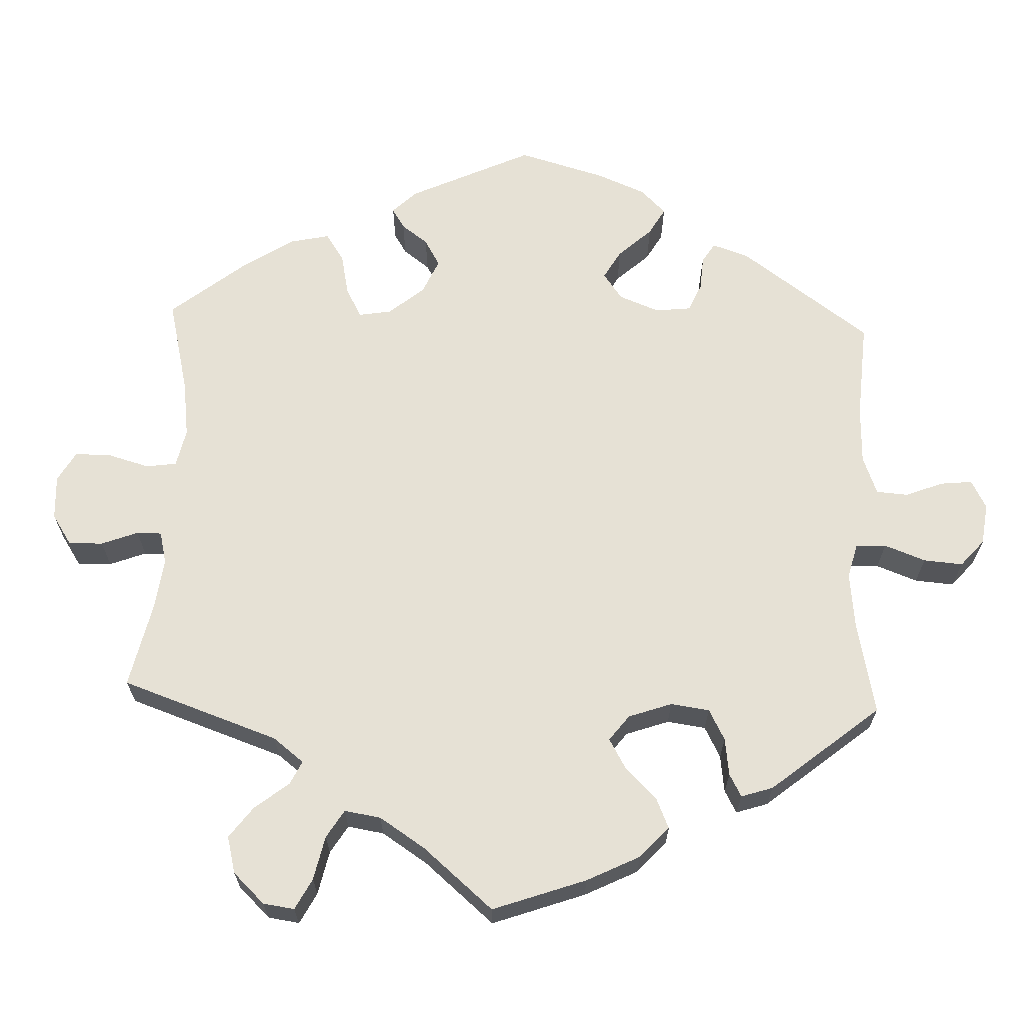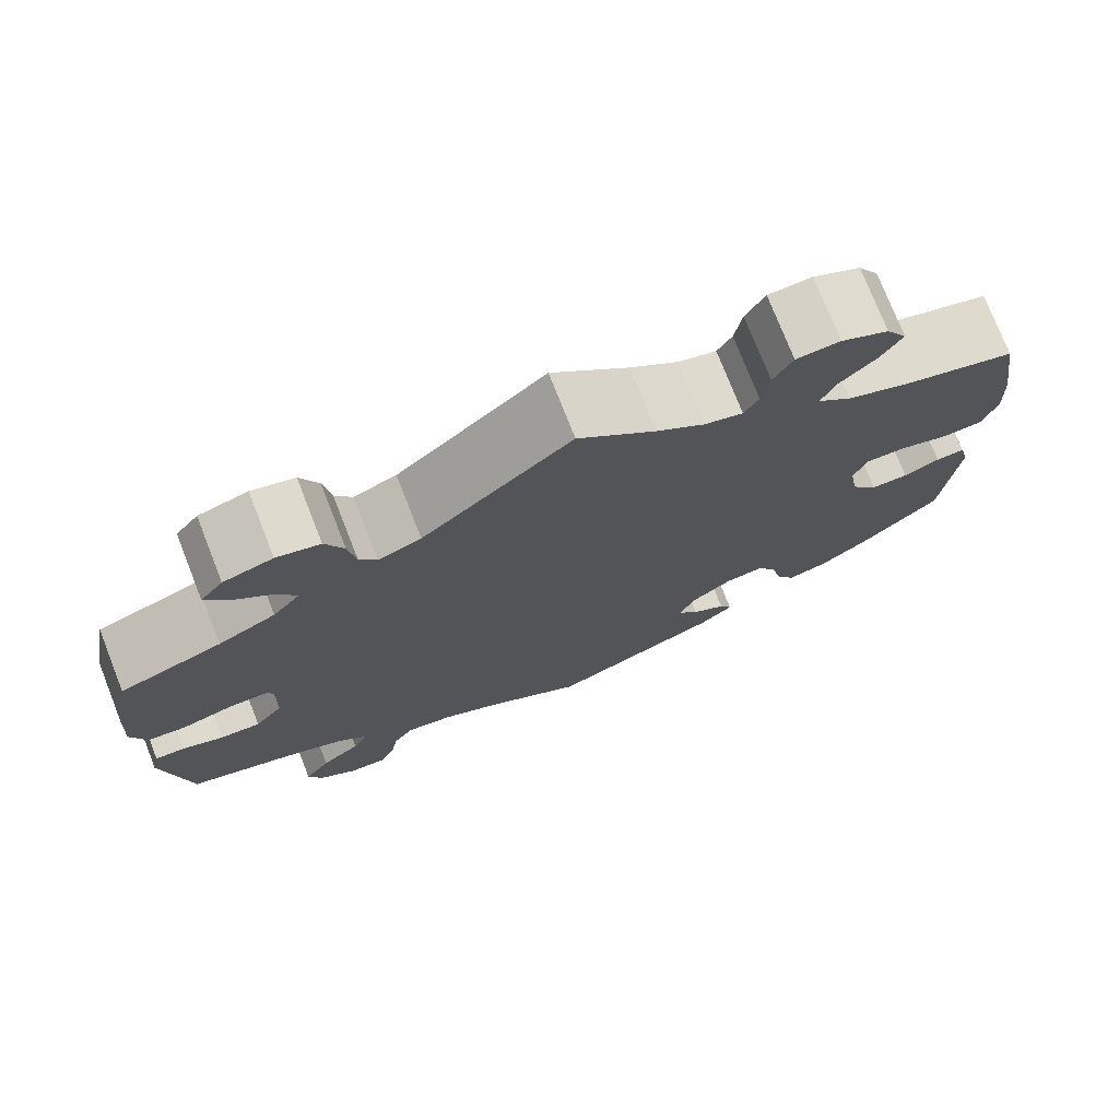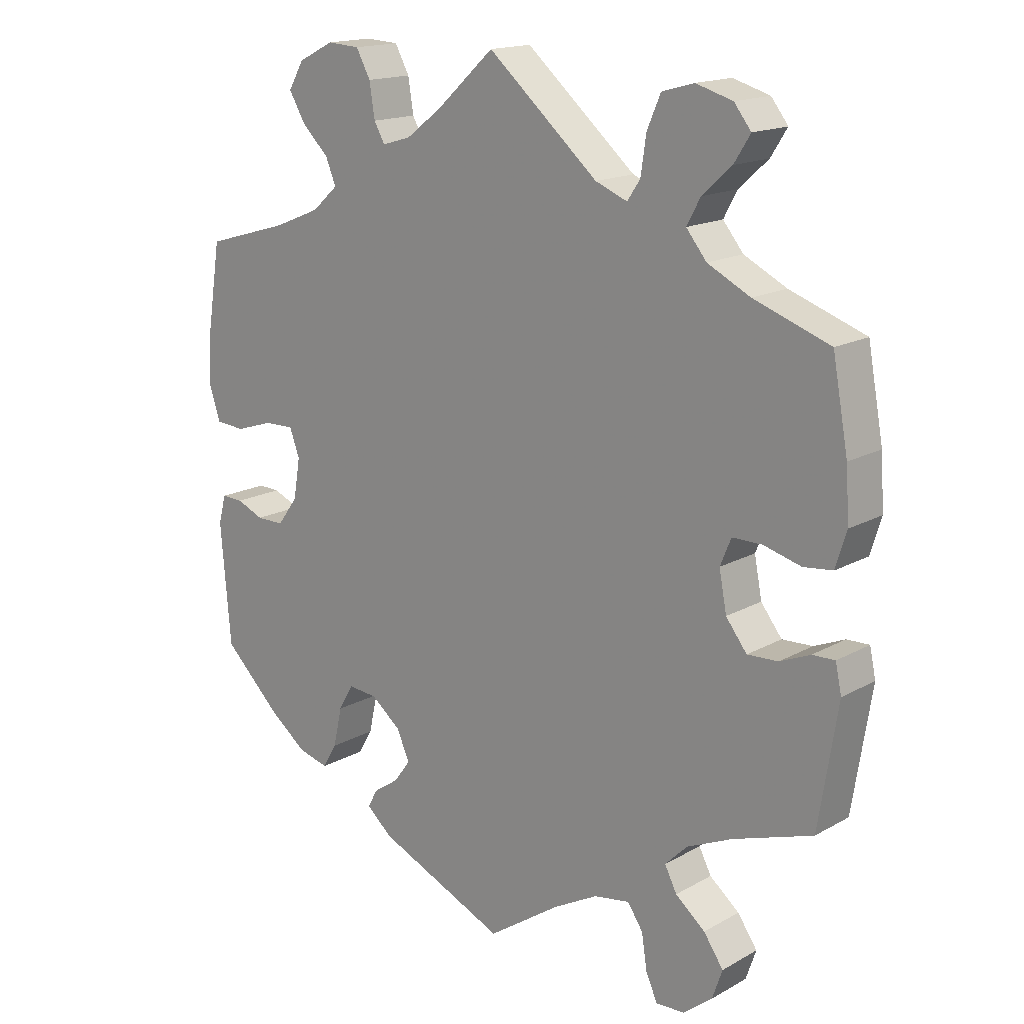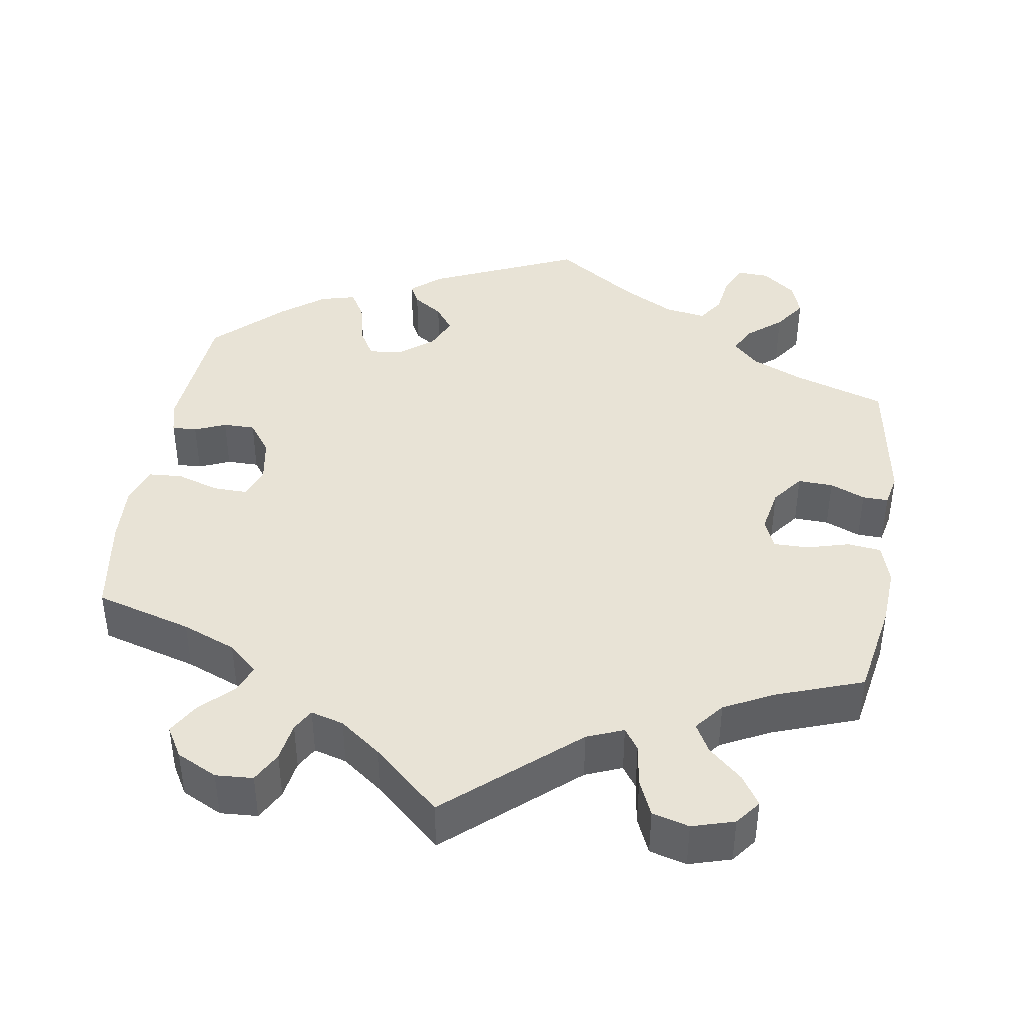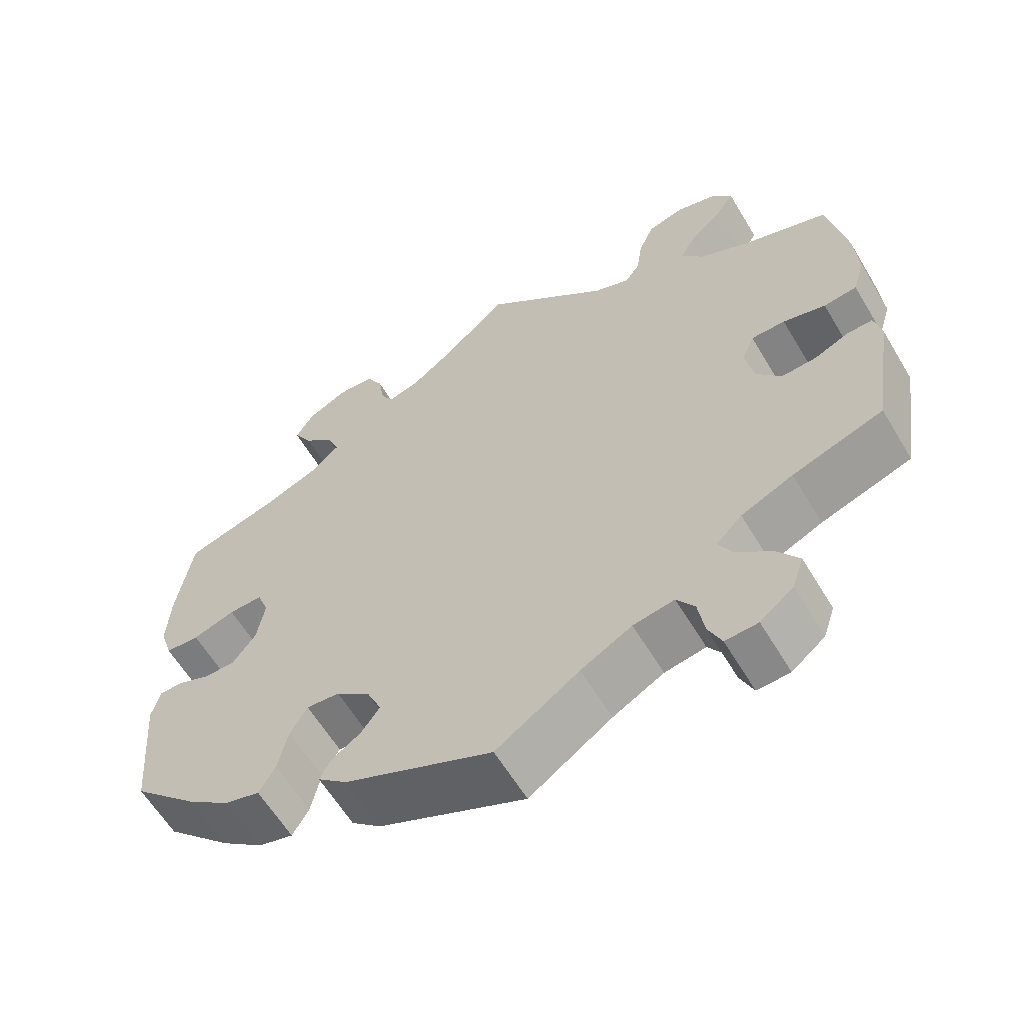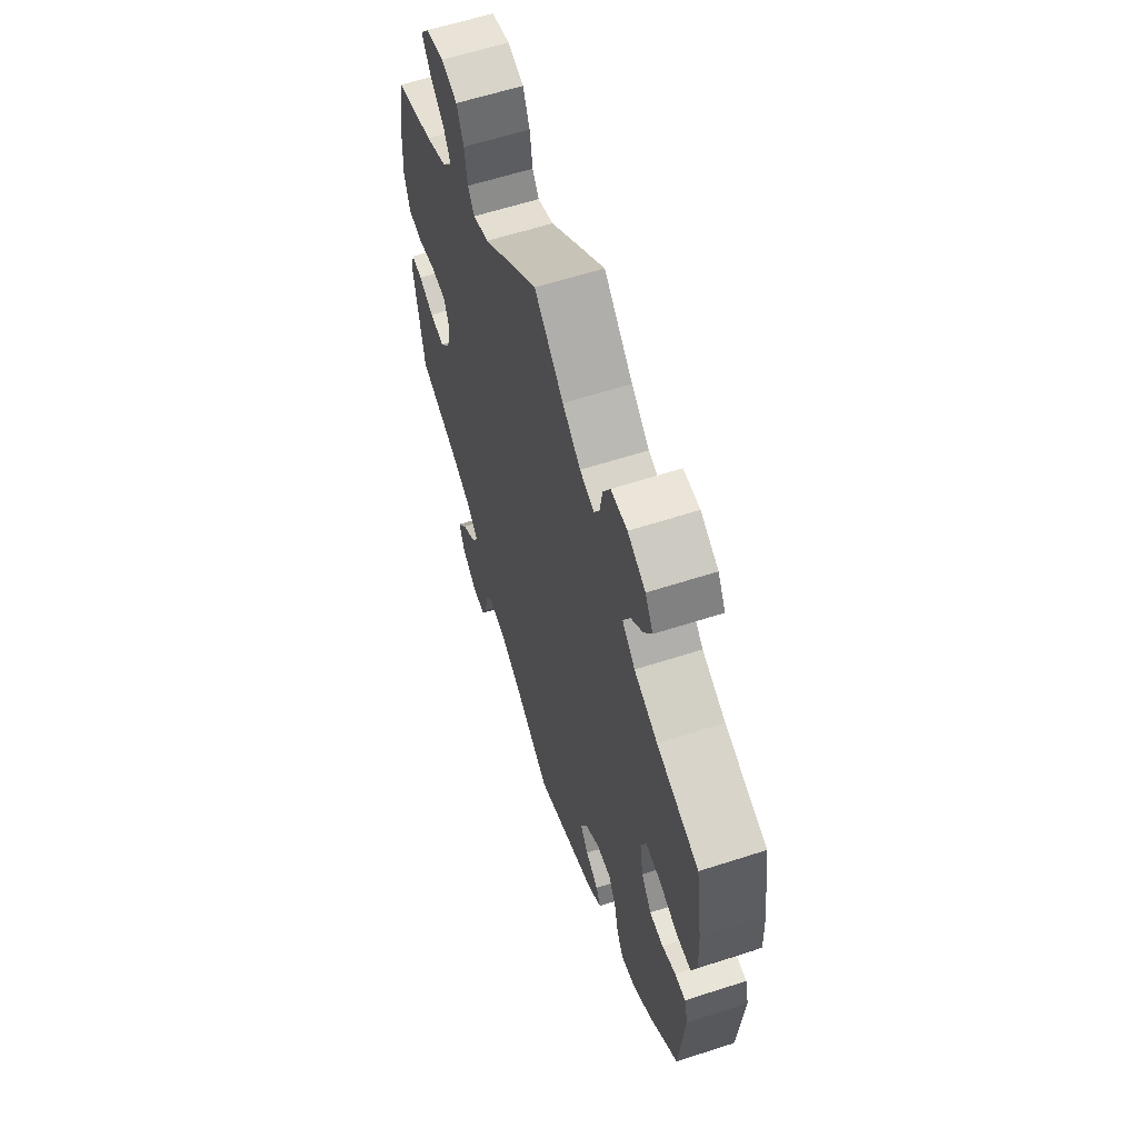
<metadata>
{"format":"obj","ext":"obj","renderer":"f3d","projection":"perspective","resolution":1024,"background":"white","views":[{"elev":64.8,"azim":62.2,"up":"+Y"},{"elev":75.6,"azim":158.5,"up":"+Z"},{"elev":16.4,"azim":41.4,"up":"+Z"},{"elev":41.4,"azim":8.9,"up":"+Y"},{"elev":-61.1,"azim":30.9,"up":"+Z"},{"elev":61.4,"azim":-108.2,"up":"+Z"}]}
</metadata>
<code>
v 0.523 0.07 0.164
v 0.528 0.07 0.088
v 0.512 0.07 0.036
v 0.469 0.07 0.031
v 0.414 0.07 0.046
v 0.37 0.07 0.046
v 0.354 0.07 0.007
v 0.365 0.07 -0.051
v 0.396 0.07 -0.091
v 0.441 0.07 -0.089
v 0.486 0.07 -0.07
v 0.519 0.07 -0.069
v 0.528 0.07 -0.111
v 0.5 0.07 -0.289
v 0.383 0.07 -0.328
v 0.316 0.07 -0.358
v 0.283 0.07 -0.391
v 0.301 0.07 -0.426
v 0.345 0.07 -0.462
v 0.374 0.07 -0.504
v 0.359 0.07 -0.548
v 0.316 0.07 -0.582
v 0.274 0.07 -0.584
v 0.257 0.07 -0.546
v 0.249 0.07 -0.494
v 0.226 0.07 -0.46
v 0.173 0.07 -0.469
v 0.107 0.07 -0.505
v 0 0.07 -0.578
v -0.191 0.07 -0.494
v -0.229 0.07 -0.461
v -0.215 0.07 -0.434
v -0.177 0.07 -0.408
v -0.153 0.07 -0.375
v -0.172 0.07 -0.332
v -0.216 0.07 -0.297
v -0.259 0.07 -0.293
v -0.281 0.07 -0.331
v -0.294 0.07 -0.389
v -0.315 0.07 -0.425
v -0.36 0.07 -0.413
v -0.415 0.07 -0.371
v -0.5 0.07 -0.289
v -0.515 0.07 -0.112
v -0.504 0.07 -0.07
v -0.472 0.07 -0.071
v -0.432 0.07 -0.088
v -0.391 0.07 -0.088
v -0.361 0.07 -0.047
v -0.351 0.07 0.012
v -0.366 0.07 0.052
v -0.41 0.07 0.051
v -0.465 0.07 0.033
v -0.509 0.07 0.036
v -0.525 0.07 0.086
v -0.521 0.07 0.162
v -0.501 0.07 0.289
v -0.377 0.07 0.325
v -0.308 0.07 0.353
v -0.27 0.07 0.387
v -0.285 0.07 0.424
v -0.325 0.07 0.463
v -0.349 0.07 0.504
v -0.326 0.07 0.543
v -0.274 0.07 0.569
v -0.226 0.07 0.566
v -0.205 0.07 0.527
v -0.197 0.07 0.477
v -0.181 0.07 0.449
v -0.139 0.07 0.461
v -0.086 0.07 0.501
v -0.001 0.07 0.578
v 0.162 0.07 0.437
v 0.209 0.07 0.418
v 0.228 0.07 0.446
v 0.236 0.07 0.501
v 0.256 0.07 0.547
v 0.303 0.07 0.56
v 0.357 0.07 0.544
v 0.382 0.07 0.512
v 0.358 0.07 0.474
v 0.315 0.07 0.435
v 0.295 0.07 0.398
v 0.325 0.07 0.361
v 0.388 0.07 0.329
v 0.5 0.07 0.289
v 0.523 0 0.164
v 0.528 0 0.088
v 0.512 0 0.036
v 0.469 0 0.031
v 0.414 0 0.046
v 0.37 0 0.046
v 0.354 0 0.007
v 0.365 0 -0.051
v 0.396 0 -0.091
v 0.441 0 -0.089
v 0.486 0 -0.07
v 0.519 0 -0.069
v 0.528 0 -0.111
v 0.5 0 -0.289
v 0.383 0 -0.328
v 0.316 0 -0.358
v 0.283 0 -0.391
v 0.301 0 -0.426
v 0.345 0 -0.462
v 0.374 0 -0.504
v 0.359 0 -0.548
v 0.316 0 -0.582
v 0.274 0 -0.584
v 0.257 0 -0.546
v 0.249 0 -0.494
v 0.226 0 -0.46
v 0.173 0 -0.469
v 0.107 0 -0.505
v 0 0 -0.578
v -0.191 0 -0.494
v -0.229 0 -0.461
v -0.215 0 -0.434
v -0.177 0 -0.408
v -0.153 0 -0.375
v -0.172 0 -0.332
v -0.216 0 -0.297
v -0.259 0 -0.293
v -0.281 0 -0.331
v -0.294 0 -0.389
v -0.315 0 -0.425
v -0.36 0 -0.413
v -0.415 0 -0.371
v -0.5 0 -0.289
v -0.515 0 -0.112
v -0.504 0 -0.07
v -0.472 0 -0.071
v -0.432 0 -0.088
v -0.391 0 -0.088
v -0.361 0 -0.047
v -0.351 0 0.012
v -0.366 0 0.052
v -0.41 0 0.051
v -0.465 0 0.033
v -0.509 0 0.036
v -0.525 0 0.086
v -0.521 0 0.162
v -0.501 0 0.289
v -0.377 0 0.325
v -0.308 0 0.353
v -0.27 0 0.387
v -0.285 0 0.424
v -0.325 0 0.463
v -0.349 0 0.504
v -0.326 0 0.543
v -0.274 0 0.569
v -0.226 0 0.566
v -0.205 0 0.527
v -0.197 0 0.477
v -0.181 0 0.449
v -0.139 0 0.461
v -0.086 0 0.501
v -0.001 0 0.578
v 0.162 0 0.437
v 0.209 0 0.418
v 0.228 0 0.446
v 0.236 0 0.501
v 0.256 0 0.547
v 0.303 0 0.56
v 0.357 0 0.544
v 0.382 0 0.512
v 0.358 0 0.474
v 0.315 0 0.435
v 0.295 0 0.398
v 0.325 0 0.361
v 0.388 0 0.329
v 0.5 0 0.289
f 85 86 1 2
f 84 85 2 3
f 83 84 3 4
f 79 80 81 82
f 79 82 83
f 78 79 83
f 75 76 77 78
f 75 78 83
f 74 75 83 4
f 71 72 73
f 70 71 73 74
f 69 70 74 4
f 65 66 67 68
f 65 68 69
f 64 65 69
f 61 62 63 64
f 60 61 64 69
f 59 60 69 4
f 55 56 57 58
f 52 53 54 55
f 51 52 55 58
f 50 51 58 59
f 44 45 46 47
f 44 47 48
f 43 44 48
f 42 43 48 49
f 38 39 40 41
f 37 38 41 42
f 30 31 32 33
f 28 29 30 33
f 27 28 33 34
f 26 27 34 35
f 22 23 24 25
f 22 25 26
f 21 22 26
f 18 19 20 21
f 17 18 21 26
f 12 13 14 15
f 10 11 12 15
f 9 10 15 16
f 8 9 16 17
f 59 4 5
f 59 5 6
f 50 59 6 7
f 37 42 49 50
f 36 37 50 7
f 17 26 35 36
f 7 8 17 36
f 88 87 172 171
f 89 88 171 170
f 90 89 170 169
f 168 167 166 165
f 169 168 165
f 169 165 164
f 164 163 162 161
f 169 164 161
f 90 169 161 160
f 159 158 157
f 160 159 157 156
f 90 160 156 155
f 154 153 152 151
f 155 154 151
f 155 151 150
f 150 149 148 147
f 155 150 147 146
f 90 155 146 145
f 144 143 142 141
f 141 140 139 138
f 144 141 138 137
f 145 144 137 136
f 133 132 131 130
f 134 133 130
f 134 130 129
f 135 134 129 128
f 127 126 125 124
f 128 127 124 123
f 119 118 117 116
f 119 116 115 114
f 120 119 114 113
f 121 120 113 112
f 111 110 109 108
f 112 111 108
f 112 108 107
f 107 106 105 104
f 112 107 104 103
f 101 100 99 98
f 101 98 97 96
f 102 101 96 95
f 103 102 95 94
f 91 90 145
f 92 91 145
f 93 92 145 136
f 136 135 128 123
f 93 136 123 122
f 122 121 112 103
f 122 103 94 93
f 1 87 88 2
f 2 88 89 3
f 3 89 90 4
f 4 90 91 5
f 5 91 92 6
f 6 92 93 7
f 7 93 94 8
f 8 94 95 9
f 9 95 96 10
f 10 96 97 11
f 11 97 98 12
f 12 98 99 13
f 13 99 100 14
f 14 100 101 15
f 15 101 102 16
f 16 102 103 17
f 17 103 104 18
f 18 104 105 19
f 19 105 106 20
f 20 106 107 21
f 21 107 108 22
f 22 108 109 23
f 23 109 110 24
f 24 110 111 25
f 25 111 112 26
f 26 112 113 27
f 27 113 114 28
f 28 114 115 29
f 29 115 116 30
f 30 116 117 31
f 31 117 118 32
f 32 118 119 33
f 33 119 120 34
f 34 120 121 35
f 35 121 122 36
f 36 122 123 37
f 37 123 124 38
f 38 124 125 39
f 39 125 126 40
f 40 126 127 41
f 41 127 128 42
f 42 128 129 43
f 43 129 130 44
f 44 130 131 45
f 45 131 132 46
f 46 132 133 47
f 47 133 134 48
f 48 134 135 49
f 49 135 136 50
f 50 136 137 51
f 51 137 138 52
f 52 138 139 53
f 53 139 140 54
f 54 140 141 55
f 55 141 142 56
f 56 142 143 57
f 57 143 144 58
f 58 144 145 59
f 59 145 146 60
f 60 146 147 61
f 61 147 148 62
f 62 148 149 63
f 63 149 150 64
f 64 150 151 65
f 65 151 152 66
f 66 152 153 67
f 67 153 154 68
f 68 154 155 69
f 69 155 156 70
f 70 156 157 71
f 71 157 158 72
f 72 158 159 73
f 73 159 160 74
f 74 160 161 75
f 75 161 162 76
f 76 162 163 77
f 77 163 164 78
f 78 164 165 79
f 79 165 166 80
f 80 166 167 81
f 81 167 168 82
f 82 168 169 83
f 83 169 170 84
f 84 170 171 85
f 85 171 172 86
f 86 172 87 1

</code>
